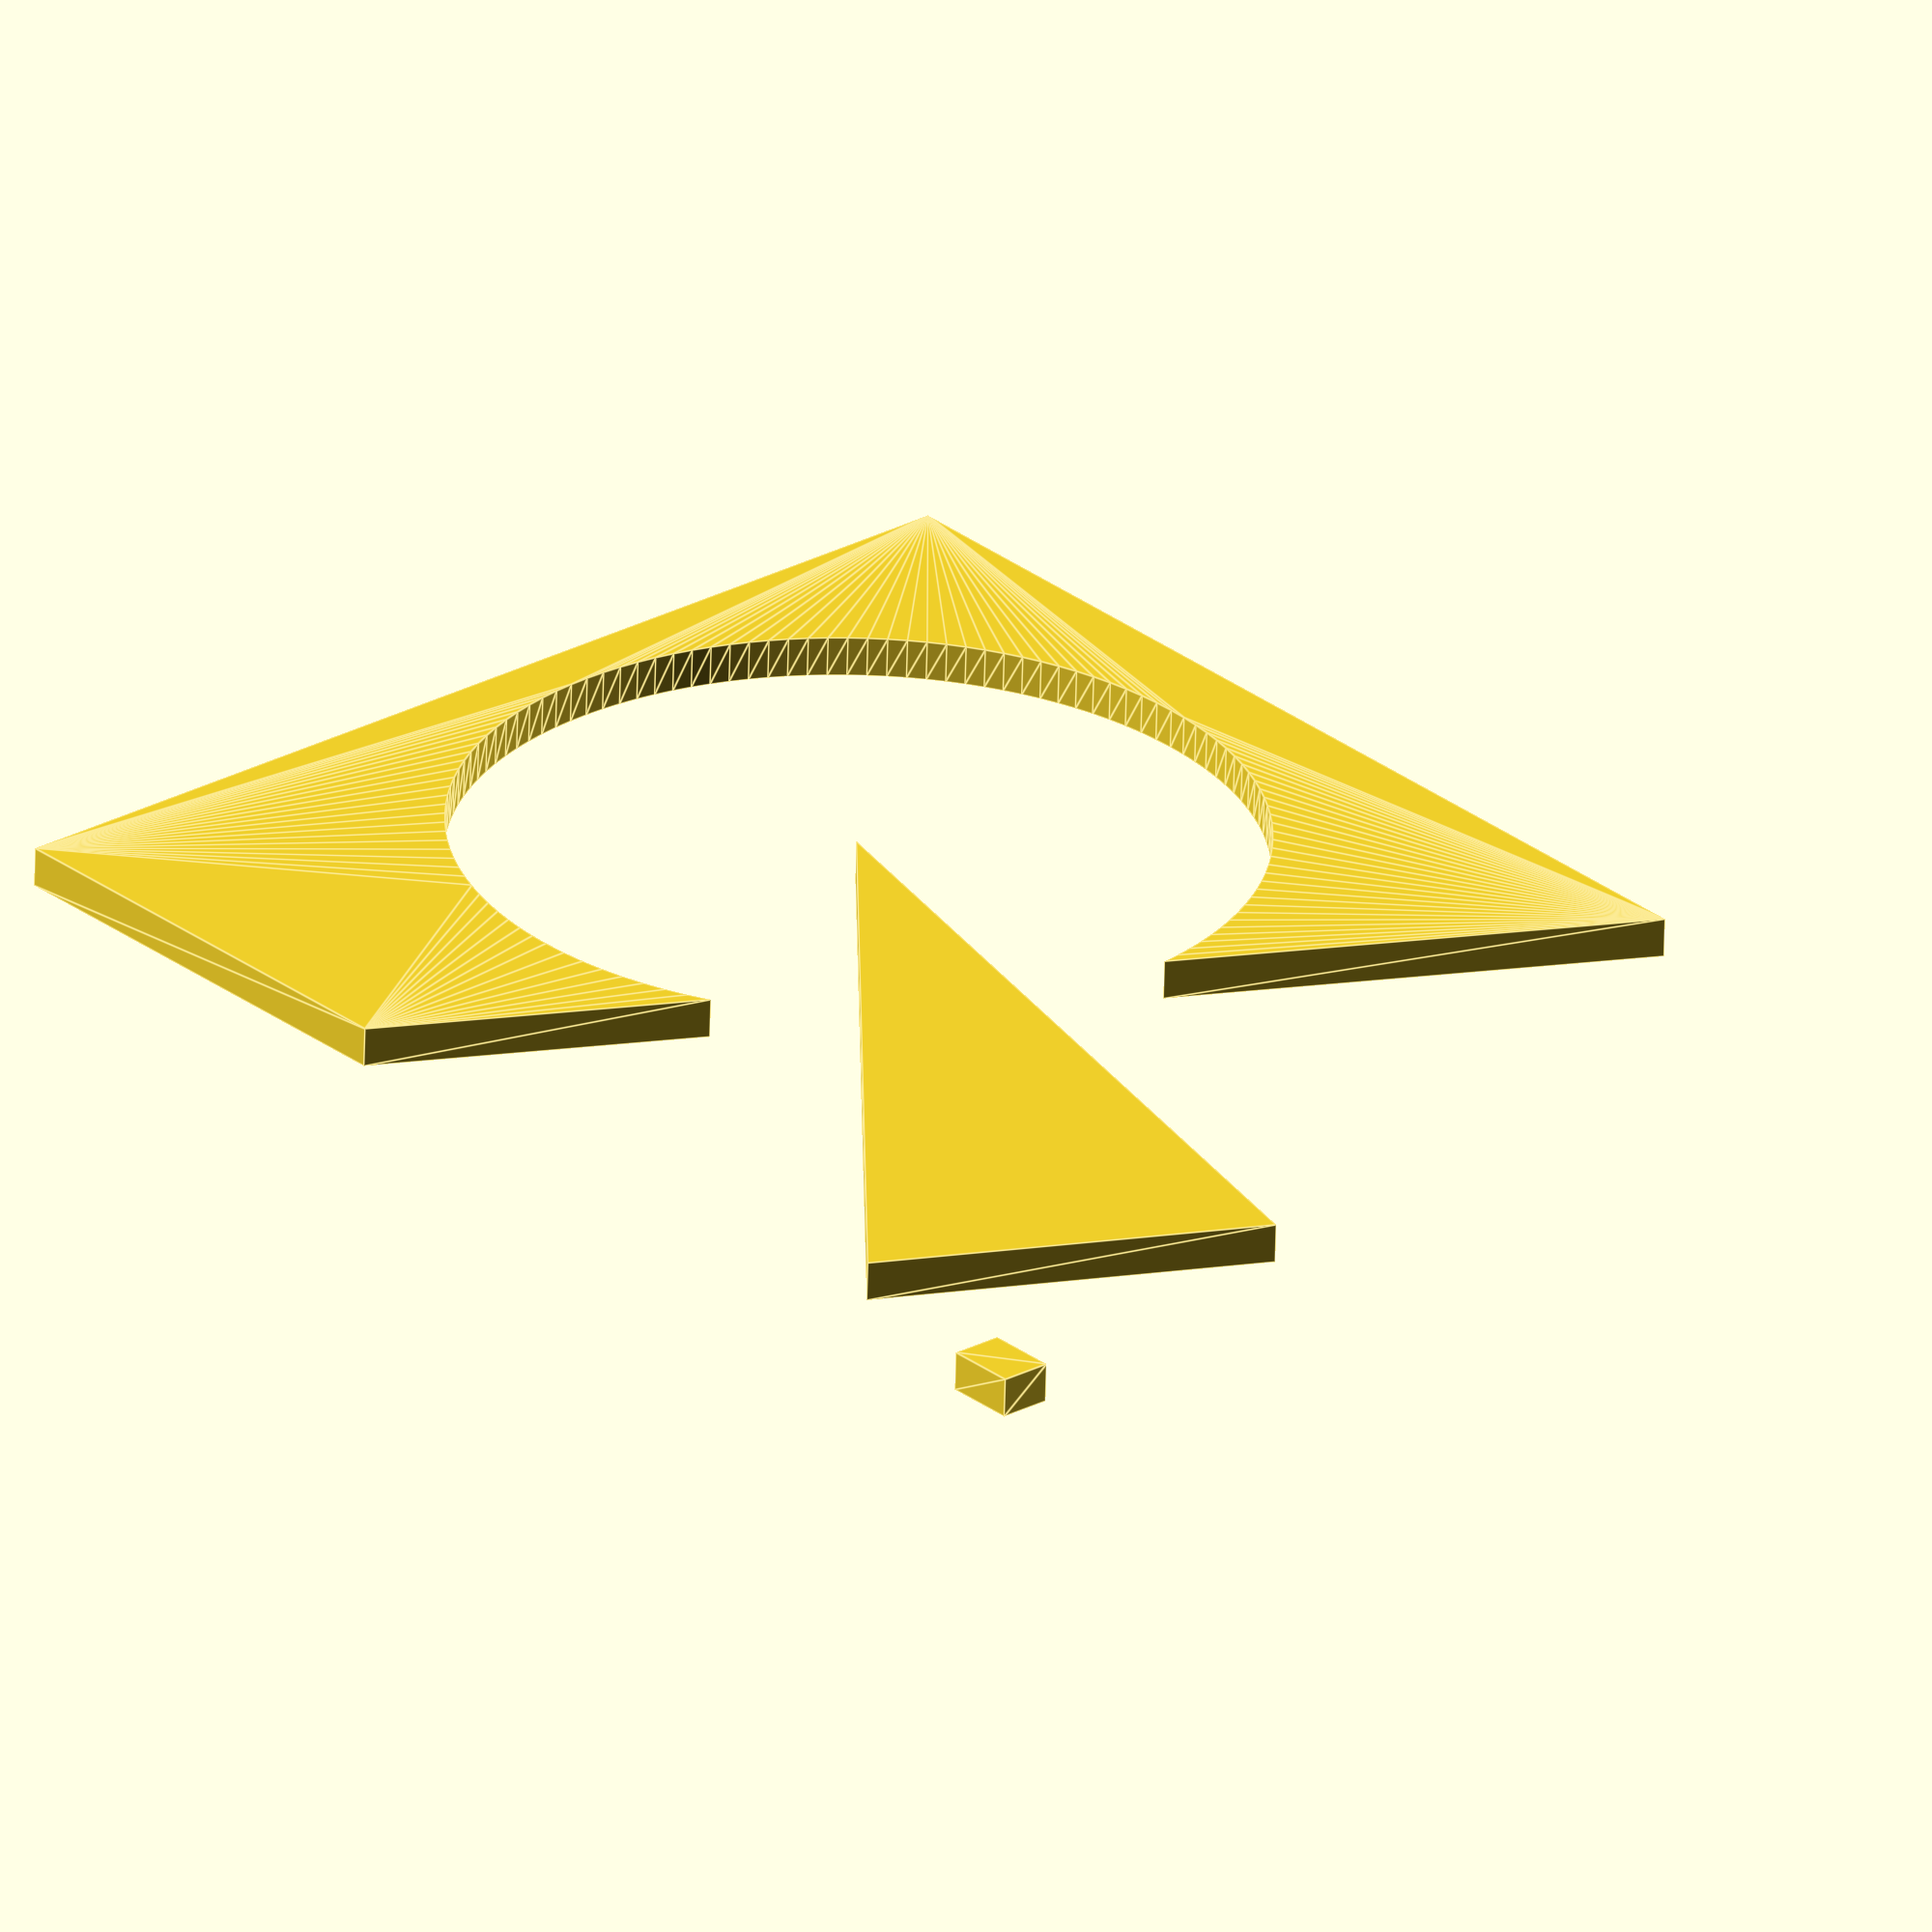
<openscad>

// Module names are of the form poly_<inkscape-path-id>().
// As a result you can associate a polygon in this OpenSCAD program with the
//  corresponding SVG element in the Inkscape document by looking for 
//  the XML element with the attribute id="inkscape-path-id".

// Paths have their own variables so they can be imported and used 
//  in polygon(points) structures in other programs.
// The NN_points is the list of all polygon XY vertices. 
// There may be an NN_paths variable as well. If it exists then it 
//  defines the nested paths. Both must be used in the 
//  polygon(points, paths) variant of the command.

profile_scale = 25.4/90; //made in inkscape in mm

// helper functions to determine the X,Y dimensions of the profiles
function min_x(shape_points) = min([ for (x = shape_points) min(x[0])]);
function max_x(shape_points) = max([ for (x = shape_points) max(x[0])]);
function min_y(shape_points) = min([ for (x = shape_points) min(x[1])]);
function max_y(shape_points) = max([ for (x = shape_points) max(x[1])]);

height = 4;
width = 1.0;


path3192_0_points = [[80.000000,-200.000000],[24.093750,-93.531250],[31.588654,-97.256080],[39.329082,-100.537912],[47.298468,-103.360211],[55.480249,-105.706443],[63.857857,-107.560072],[72.414729,-108.904564],[81.134298,-109.723385],[90.000000,-110.000000],[97.200874,-109.817720],[104.307617,-109.276758],[111.311411,-108.385933],[118.203437,-107.154062],[124.974878,-105.589966],[131.616914,-103.702461],[138.120728,-101.500366],[144.477500,-98.992500],[150.678413,-96.187681],[156.714648,-93.094727],[162.577388,-89.722456],[168.257812,-86.079688],[173.747104,-82.175239],[179.036445,-78.017930],[184.117017,-73.616577],[188.980000,-68.980000],[193.616577,-64.117017],[198.017930,-59.036445],[202.175239,-53.747104],[206.079687,-48.257812],[209.722456,-42.577388],[213.094727,-36.714648],[216.187681,-30.678413],[218.992500,-24.477500],[221.500366,-18.120728],[223.702461,-11.616914],[225.589966,-4.974878],[227.154063,1.796563],[228.385933,8.688589],[229.276758,15.692383],[229.817720,22.799126],[230.000000,30.000000],[229.817720,37.200874],[229.276758,44.307617],[228.385933,51.311411],[227.154063,58.203437],[225.589966,64.974878],[223.702461,71.616914],[221.500366,78.120728],[218.992500,84.477500],[216.187681,90.678413],[213.094727,96.714648],[209.722456,102.577388],[206.079687,108.257812],[202.175239,113.747104],[198.017930,119.036445],[193.616577,124.117017],[188.980000,128.980000],[184.117017,133.616577],[179.036445,138.017930],[173.747104,142.175239],[168.257812,146.079687],[162.577388,149.722456],[156.714648,153.094727],[150.678413,156.187681],[144.477500,158.992500],[138.120728,161.500366],[131.616914,163.702461],[124.974878,165.589966],[118.203437,167.154063],[111.311411,168.385933],[104.307617,169.276758],[97.200874,169.817720],[90.000000,170.000000],[83.297507,169.842111],[76.676022,169.373180],[70.142643,168.600310],[63.704468,167.530606],[57.368595,166.171172],[51.142121,164.529111],[45.032146,162.611528],[39.045766,160.425527],[33.190080,157.978211],[27.472186,155.276684],[21.899182,152.328051],[16.478166,149.139415],[11.216236,145.717881],[6.120490,142.070551],[1.198025,138.204532],[-3.544059,134.126925],[-8.098665,129.844836],[-12.458695,125.365367],[-16.617051,120.695624],[-20.566635,115.842710],[-24.300350,110.813729],[-27.811096,105.615785],[-31.091776,100.255982],[-34.135291,94.741423],[-36.934545,89.079214],[-39.482439,83.276458],[-41.771874,77.340258],[-43.795754,71.277719],[-45.546979,65.095945],[-47.018452,58.802039],[-48.203075,52.403106],[-49.093750,45.906250],[-130.000000,200.000000],[250.000000,200.000000],[250.000000,-200.000000],[80.000000,-200.000000],[80.000000,-200.000000]];

module poly_path3192(h, w, res=4)  {
  scale([profile_scale, -profile_scale, 1])
  union()  {
    linear_extrude(height=h)
      polygon(path3192_0_points);
  }
}

rect817_0_points = [[-250.000000,-200.000000],[-224.532171,-200.000000],[-224.532171,-181.423466],[-250.000000,-181.423466],[-250.000000,-200.000000]];

module poly_rect817(h, w, res=4)  {
  scale([profile_scale, -profile_scale, 1])
  union()  {
    linear_extrude(height=h)
      polygon(rect817_0_points);
  }
}

path3199_0_points = [[-156.130883,-180.000000],[-220.000000,-52.433550],[82.578370,22.409090],[-156.130883,-180.000000],[-156.130883,-180.000000]];

module poly_path3199(h, w, res=4)  {
  scale([profile_scale, -profile_scale, 1])
  union()  {
    linear_extrude(height=h)
      polygon(path3199_0_points);
  }
}

// The shapes
poly_path3192(height, width);
poly_rect817(height, width);
poly_path3199(height, width);

</openscad>
<views>
elev=62.9 azim=229.0 roll=358.5 proj=o view=edges
</views>
